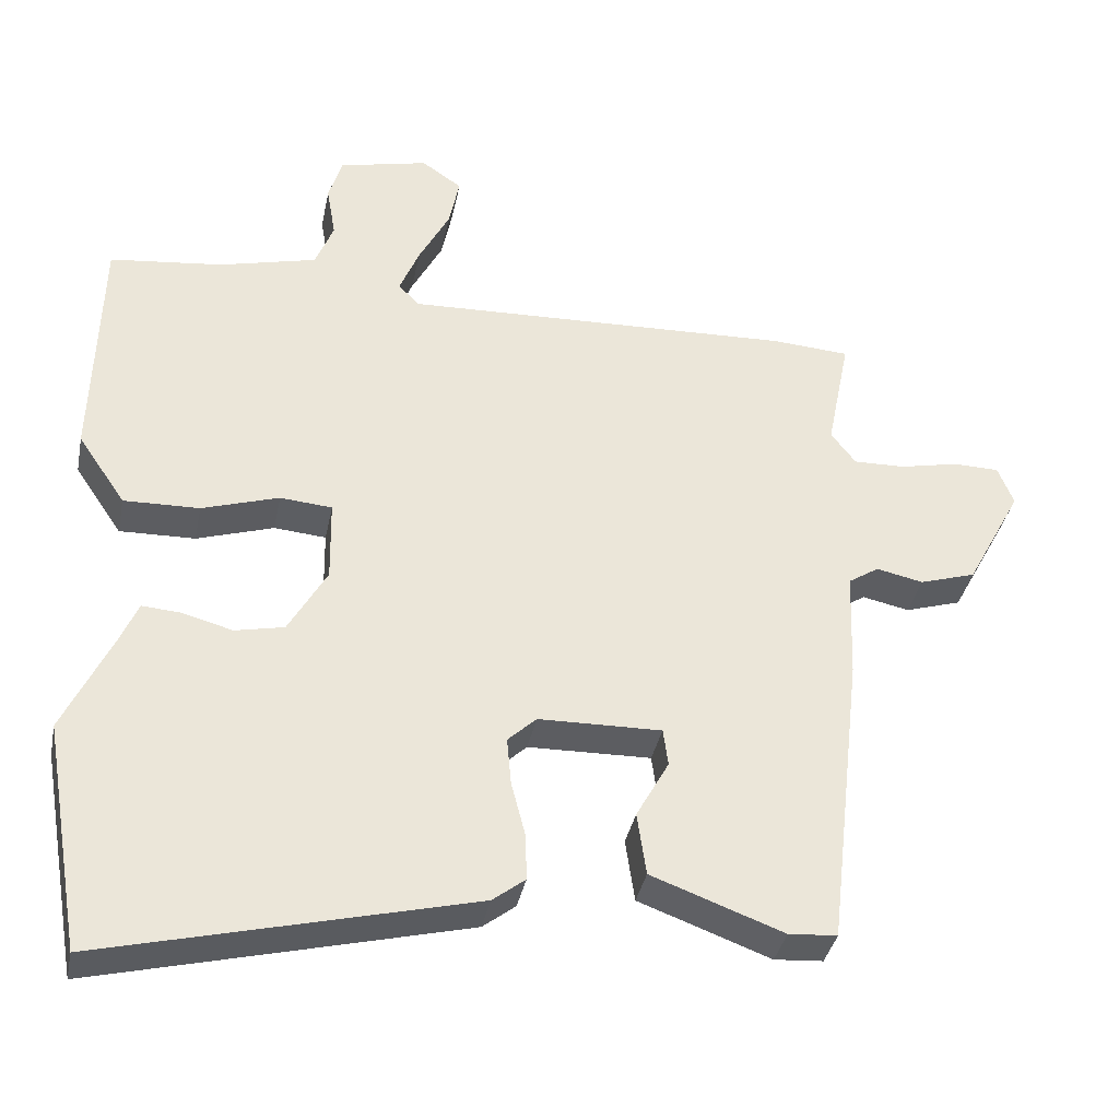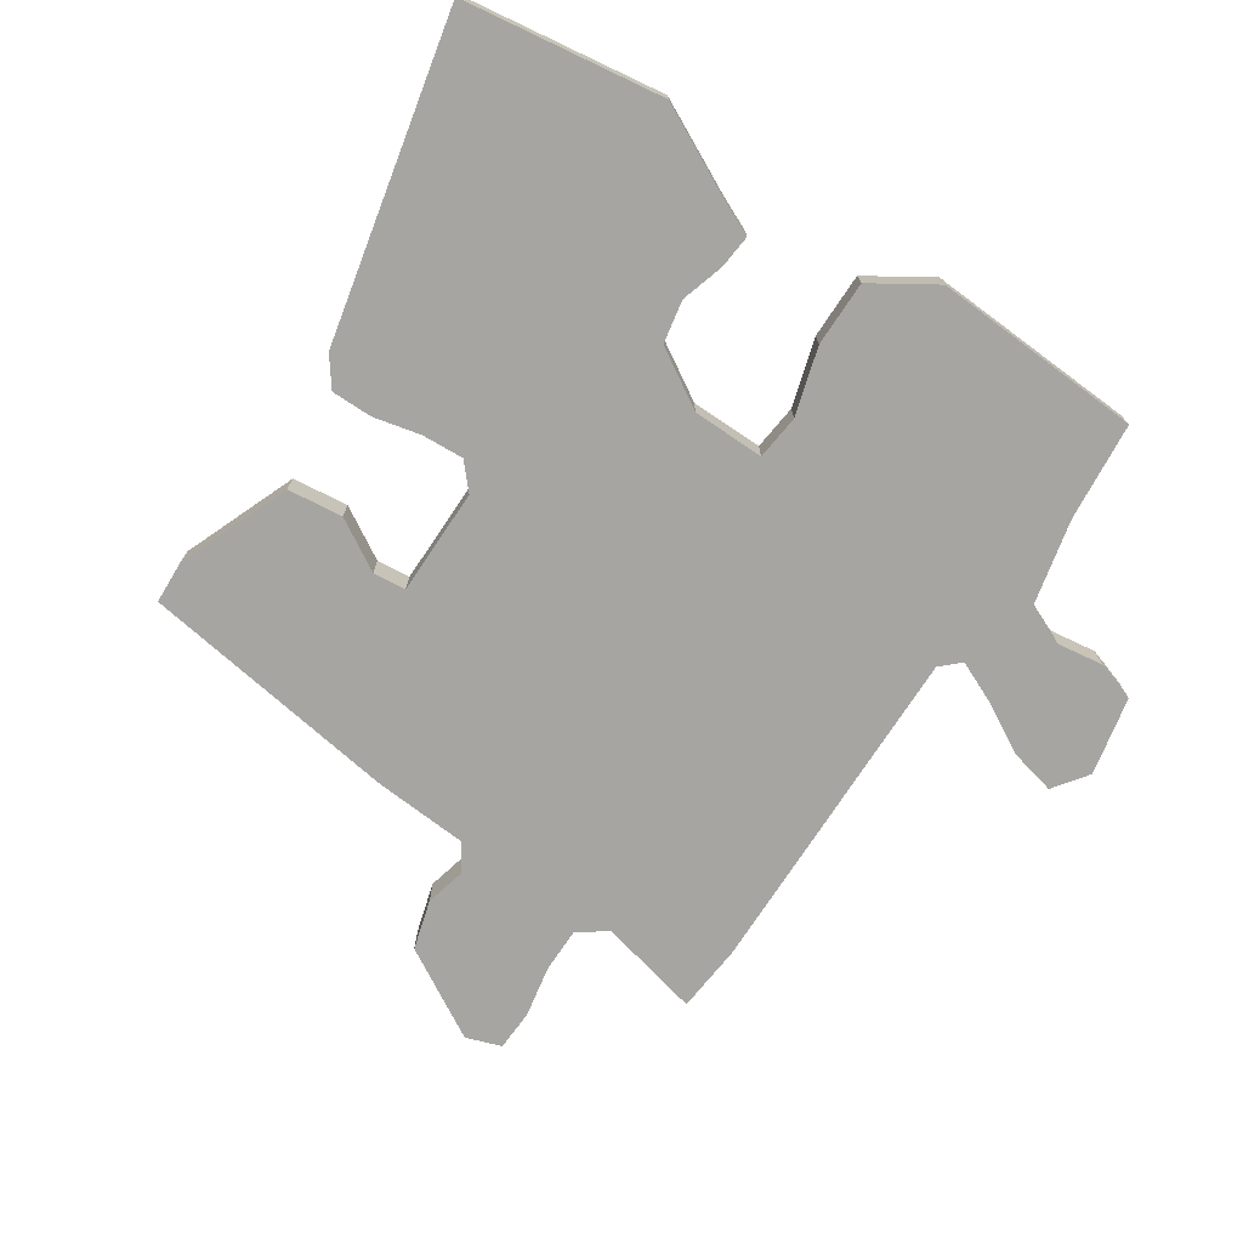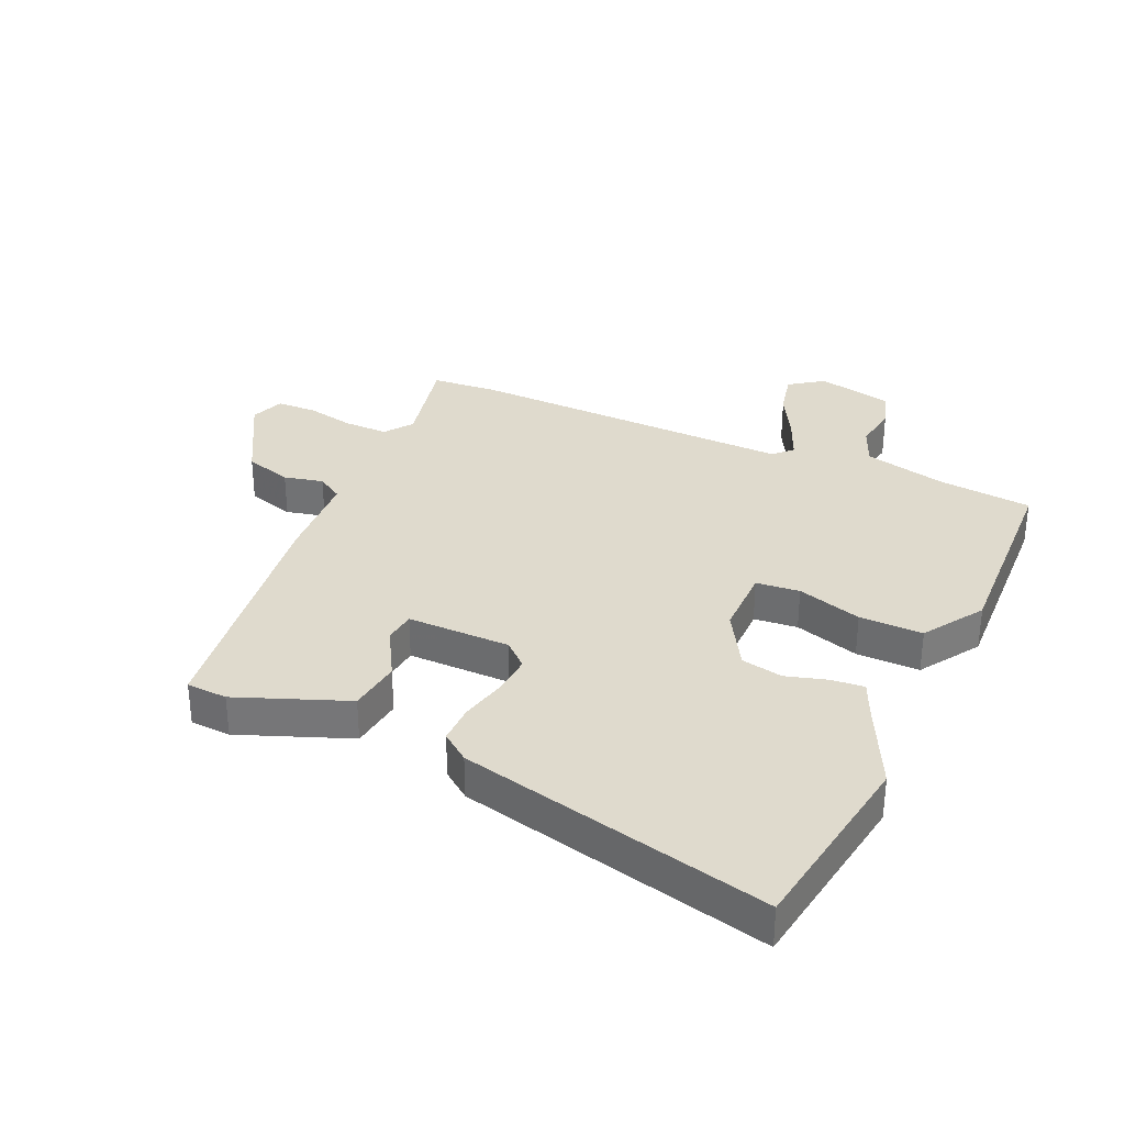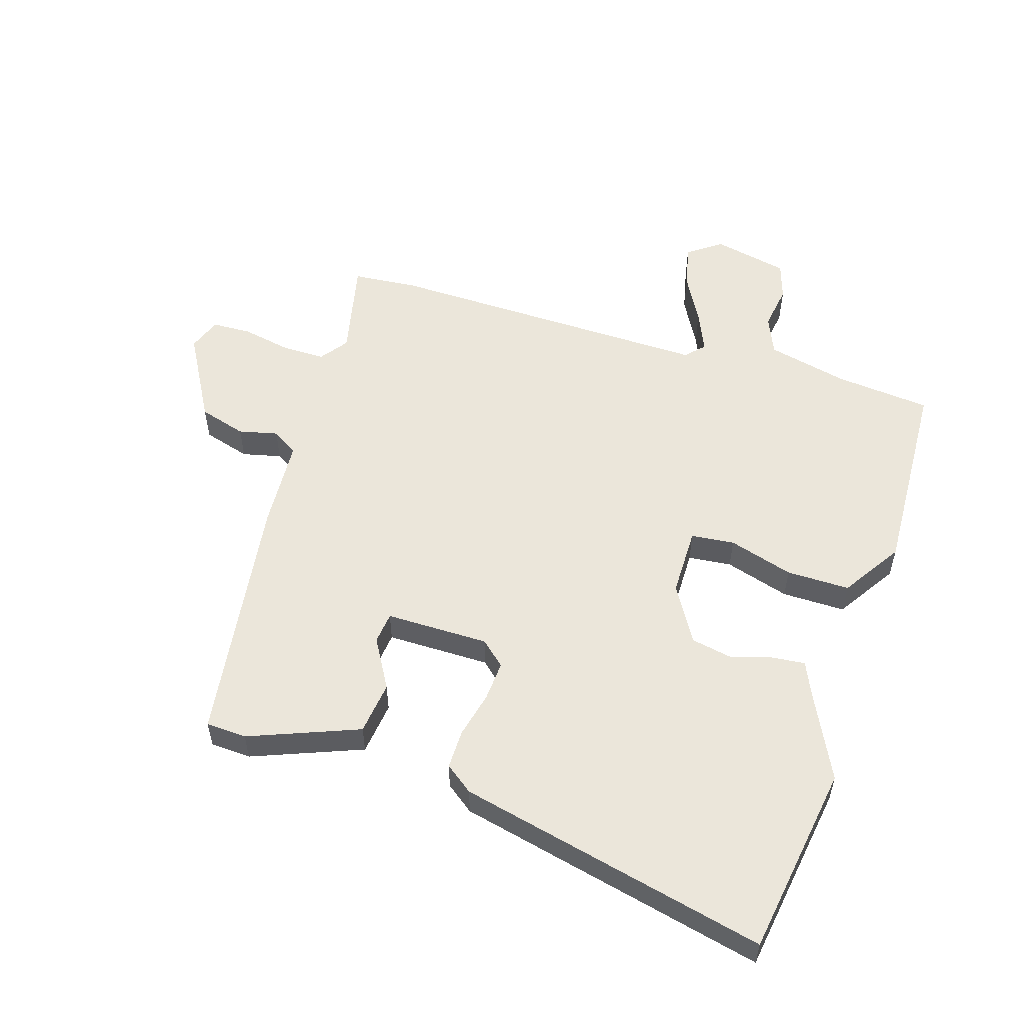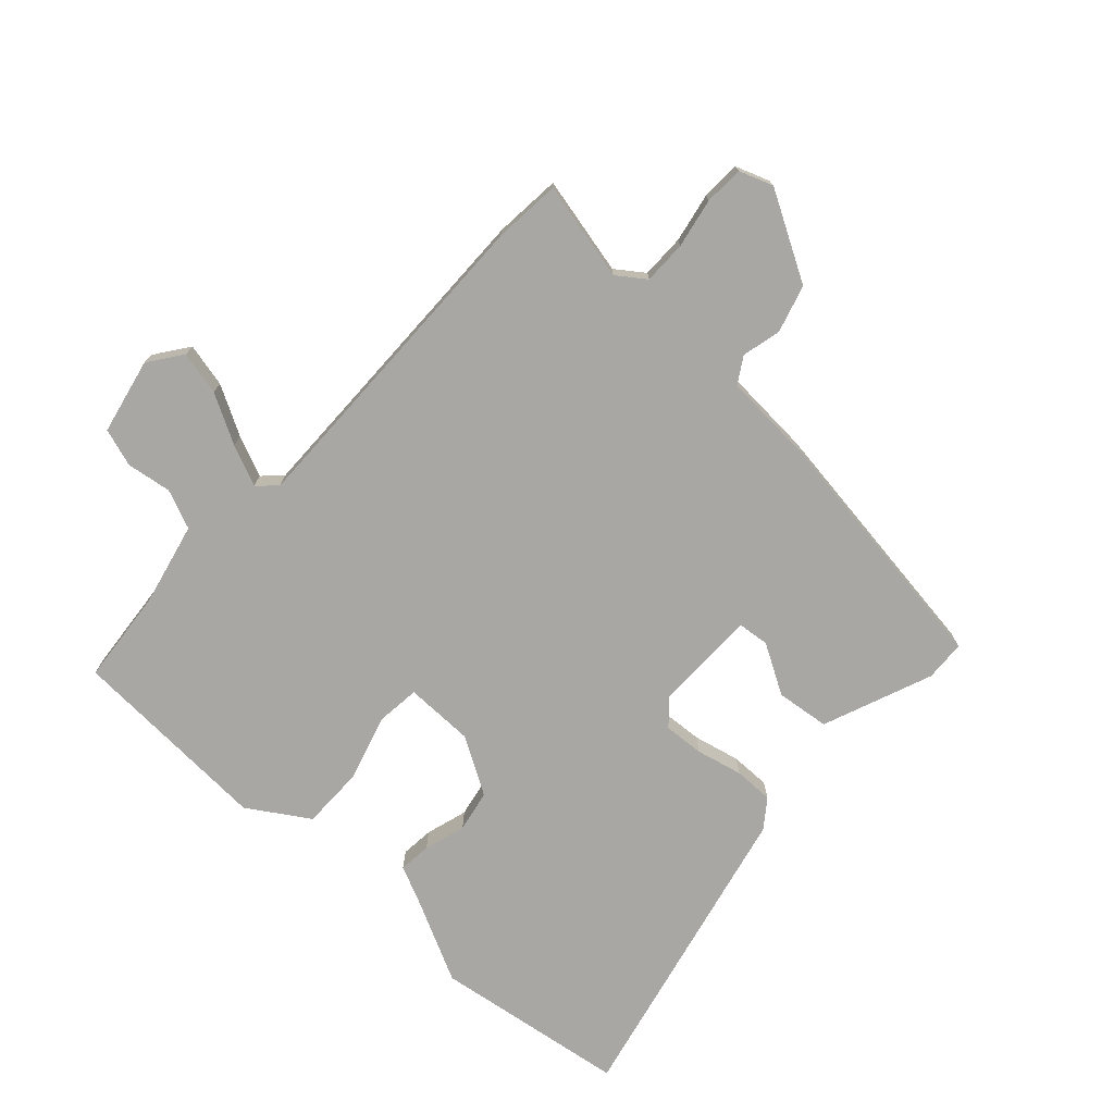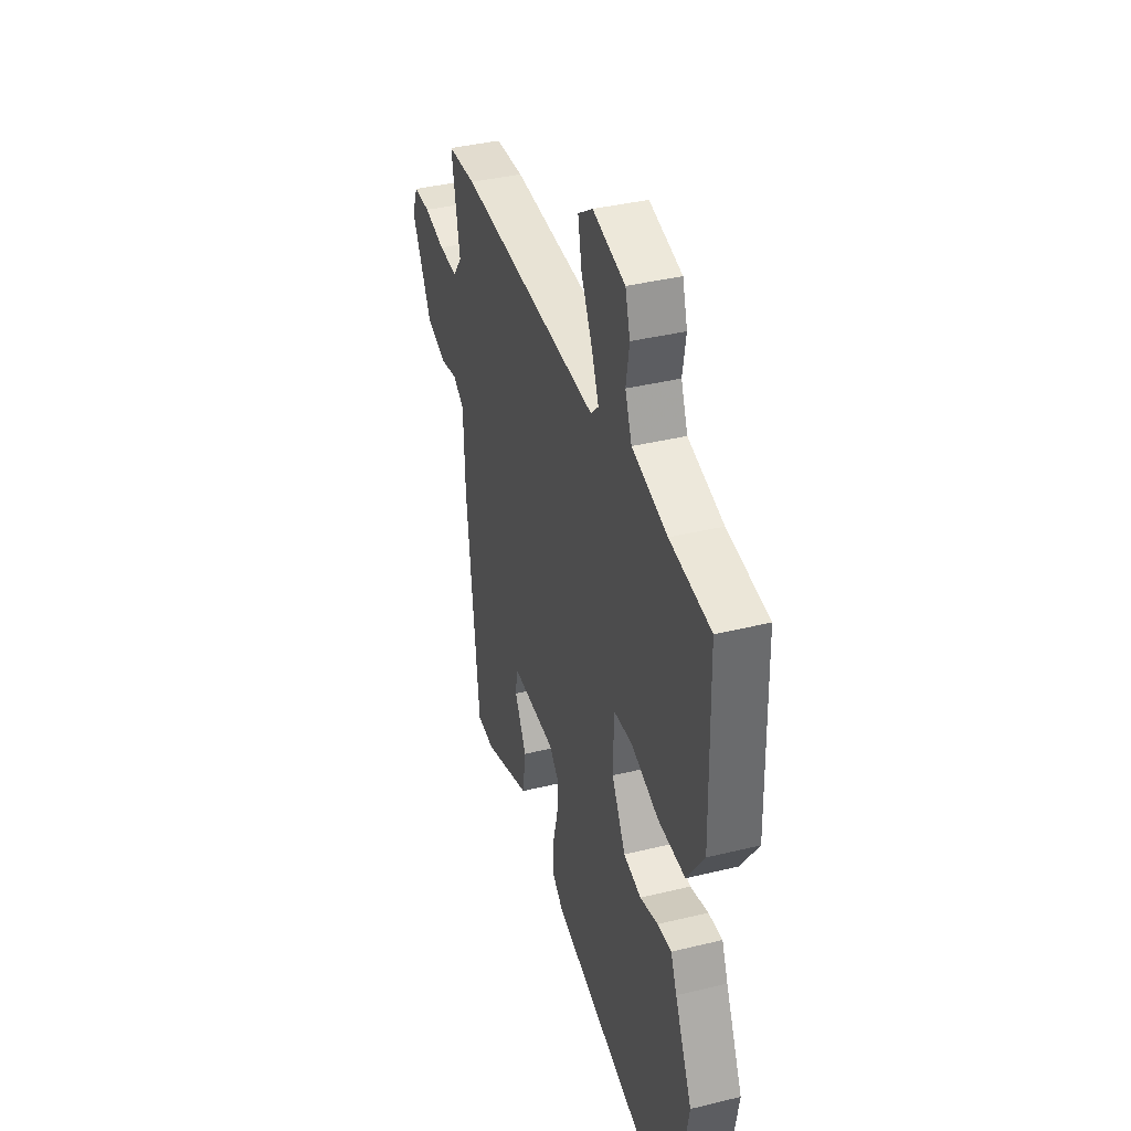
<metadata>
{"format":"obj","ext":"obj","renderer":"f3d","projection":"perspective","resolution":1024,"background":"white","views":[{"elev":-37.0,"azim":-11.3,"up":"+Z"},{"elev":-73.7,"azim":-125.2,"up":"+Y"},{"elev":32.7,"azim":-156.8,"up":"+Y"},{"elev":54.8,"azim":-163.8,"up":"+Y"},{"elev":-74.5,"azim":46.0,"up":"+Y"},{"elev":38.5,"azim":-107.1,"up":"+Z"}]}
</metadata>
<code>
v 0.5 0.07 -0.522
v 0.432 0.07 -0.527
v 0.247 0.07 -0.459
v 0.234 0.07 -0.37
v 0.28 0.07 -0.286
v 0.273 0.07 -0.233
v 0.1 0.07 -0.237
v 0.06 0.07 -0.275
v 0.066 0.07 -0.342
v 0.086 0.07 -0.419
v 0.088 0.07 -0.485
v 0.042 0.07 -0.521
v -0.474 0.07 -0.651
v -0.53 0.07 -0.329
v -0.462 0.07 -0.183
v -0.438 0.07 -0.126
v -0.383 0.07 -0.13
v -0.313 0.07 -0.149
v -0.244 0.07 -0.134
v -0.19 0.07 -0.038
v -0.192 0.07 0.078
v -0.265 0.07 0.084
v -0.373 0.07 0.049
v -0.479 0.07 0.046
v -0.546 0.07 0.145
v -0.538 0.07 0.486
v -0.379 0.07 0.505
v -0.242 0.07 0.54
v -0.216 0.07 0.606
v -0.229 0.07 0.681
v -0.21 0.07 0.745
v -0.084 0.07 0.775
v -0.027 0.07 0.736
v -0.042 0.07 0.662
v -0.085 0.07 0.579
v -0.113 0.07 0.51
v -0.083 0.07 0.48
v 0.466 0.07 0.502
v 0.577 0.07 0.495
v 0.544 0.07 0.329
v 0.579 0.07 0.283
v 0.652 0.07 0.285
v 0.734 0.07 0.303
v 0.8 0.07 0.302
v 0.822 0.07 0.246
v 0.743 0.07 0.098
v 0.664 0.07 0.073
v 0.598 0.07 0.087
v 0.555 0.07 0.059
v 0.549 0.07 -0.095
v 0.5 0 -0.522
v 0.432 0 -0.527
v 0.247 0 -0.459
v 0.234 0 -0.37
v 0.28 0 -0.286
v 0.273 0 -0.233
v 0.1 0 -0.237
v 0.06 0 -0.275
v 0.066 0 -0.342
v 0.086 0 -0.419
v 0.088 0 -0.485
v 0.042 0 -0.521
v -0.474 0 -0.651
v -0.53 0 -0.329
v -0.462 0 -0.183
v -0.438 0 -0.126
v -0.383 0 -0.13
v -0.313 0 -0.149
v -0.244 0 -0.134
v -0.19 0 -0.038
v -0.192 0 0.078
v -0.265 0 0.084
v -0.373 0 0.049
v -0.479 0 0.046
v -0.546 0 0.145
v -0.538 0 0.486
v -0.379 0 0.505
v -0.242 0 0.54
v -0.216 0 0.606
v -0.229 0 0.681
v -0.21 0 0.745
v -0.084 0 0.775
v -0.027 0 0.736
v -0.042 0 0.662
v -0.085 0 0.579
v -0.113 0 0.51
v -0.083 0 0.48
v 0.466 0 0.502
v 0.577 0 0.495
v 0.544 0 0.329
v 0.579 0 0.283
v 0.652 0 0.285
v 0.734 0 0.303
v 0.8 0 0.302
v 0.822 0 0.246
v 0.743 0 0.098
v 0.664 0 0.073
v 0.598 0 0.087
v 0.555 0 0.059
v 0.549 0 -0.095
f 3 4 5
f 2 3 5
f 1 2 5
f 50 1 5
f 49 50 5
f 46 47 48
f 45 46 48
f 44 45 48
f 43 44 48
f 42 43 48
f 41 42 48 49
f 49 5 6
f 41 49 6
f 40 41 6
f 40 6 7
f 39 40 7
f 38 39 7
f 37 38 7
f 33 34 35
f 32 33 35
f 31 32 35
f 30 31 35
f 29 30 35
f 28 29 35 36
f 37 7 8
f 36 37 8
f 28 36 8
f 27 28 8
f 25 26 27
f 24 25 27
f 23 24 27
f 22 23 27
f 15 16 17 18
f 15 18 19
f 14 15 19
f 13 14 19
f 12 13 19
f 11 12 19
f 10 11 19
f 9 10 19
f 8 9 19 20
f 21 22 27
f 21 27 8
f 8 20 21
f 55 54 53
f 55 53 52
f 55 52 51
f 55 51 100
f 55 100 99
f 98 97 96
f 98 96 95
f 98 95 94
f 98 94 93
f 98 93 92
f 99 98 92 91
f 56 55 99
f 56 99 91
f 56 91 90
f 57 56 90
f 57 90 89
f 57 89 88
f 57 88 87
f 85 84 83
f 85 83 82
f 85 82 81
f 85 81 80
f 85 80 79
f 86 85 79 78
f 58 57 87
f 58 87 86
f 58 86 78
f 58 78 77
f 77 76 75
f 77 75 74
f 77 74 73
f 77 73 72
f 68 67 66 65
f 69 68 65
f 69 65 64
f 69 64 63
f 69 63 62
f 69 62 61
f 69 61 60
f 69 60 59
f 70 69 59 58
f 77 72 71
f 58 77 71
f 71 70 58
f 1 51 52 2
f 2 52 53 3
f 3 53 54 4
f 4 54 55 5
f 5 55 56 6
f 6 56 57 7
f 7 57 58 8
f 8 58 59 9
f 9 59 60 10
f 10 60 61 11
f 11 61 62 12
f 12 62 63 13
f 13 63 64 14
f 14 64 65 15
f 15 65 66 16
f 16 66 67 17
f 17 67 68 18
f 18 68 69 19
f 19 69 70 20
f 20 70 71 21
f 21 71 72 22
f 22 72 73 23
f 23 73 74 24
f 24 74 75 25
f 25 75 76 26
f 26 76 77 27
f 27 77 78 28
f 28 78 79 29
f 29 79 80 30
f 30 80 81 31
f 31 81 82 32
f 32 82 83 33
f 33 83 84 34
f 34 84 85 35
f 35 85 86 36
f 36 86 87 37
f 37 87 88 38
f 38 88 89 39
f 39 89 90 40
f 40 90 91 41
f 41 91 92 42
f 42 92 93 43
f 43 93 94 44
f 44 94 95 45
f 45 95 96 46
f 46 96 97 47
f 47 97 98 48
f 48 98 99 49
f 49 99 100 50
f 50 100 51 1

</code>
